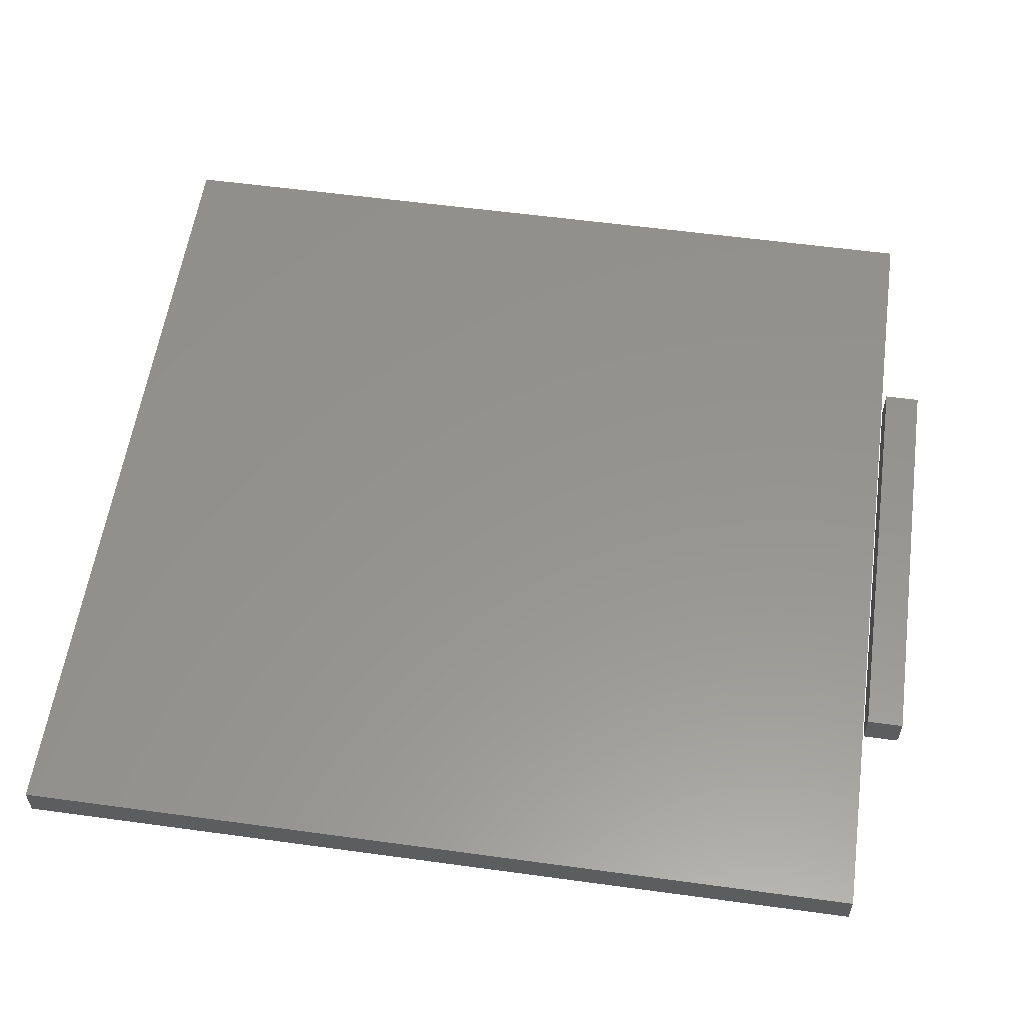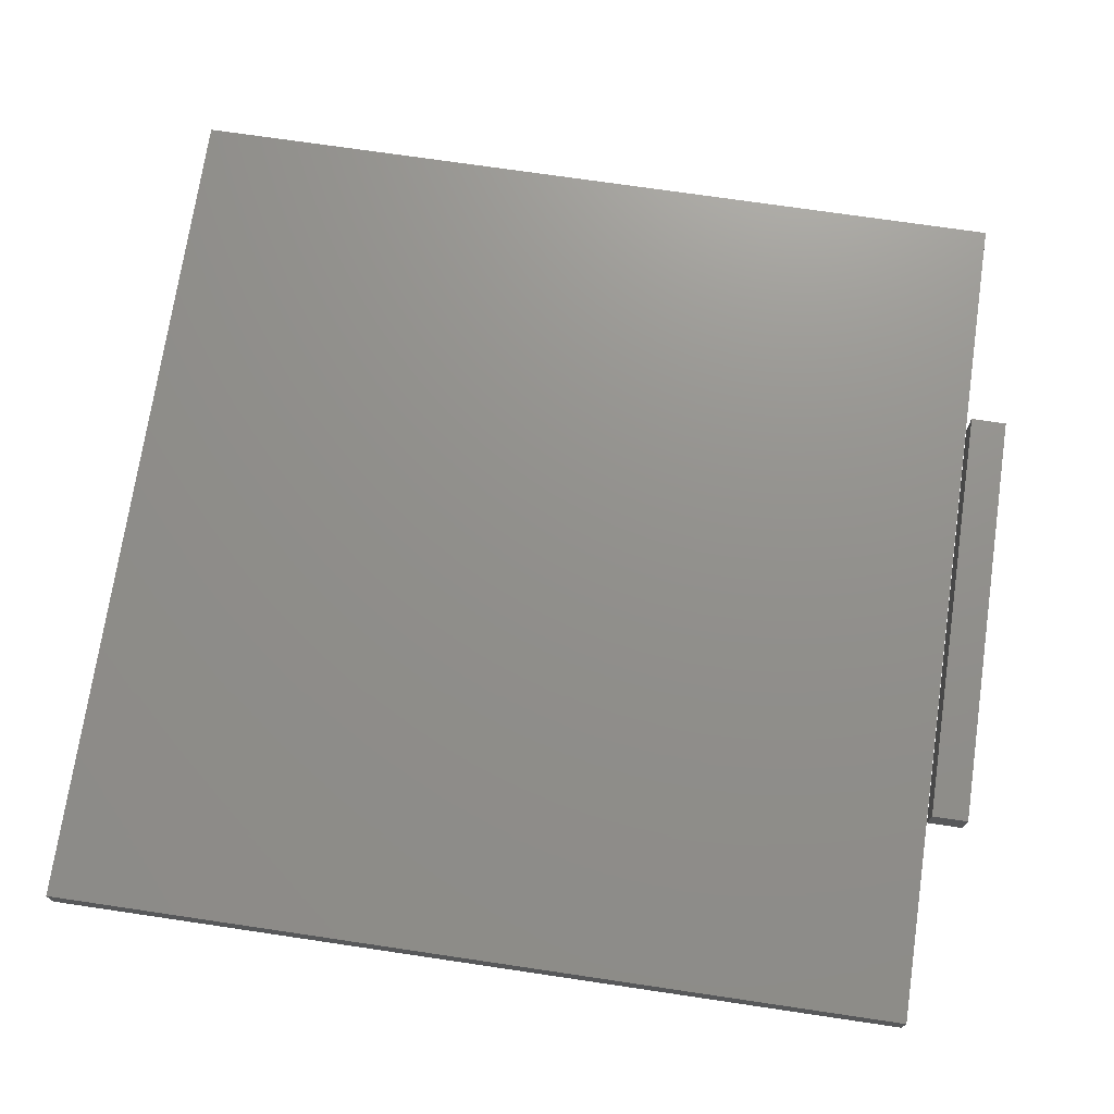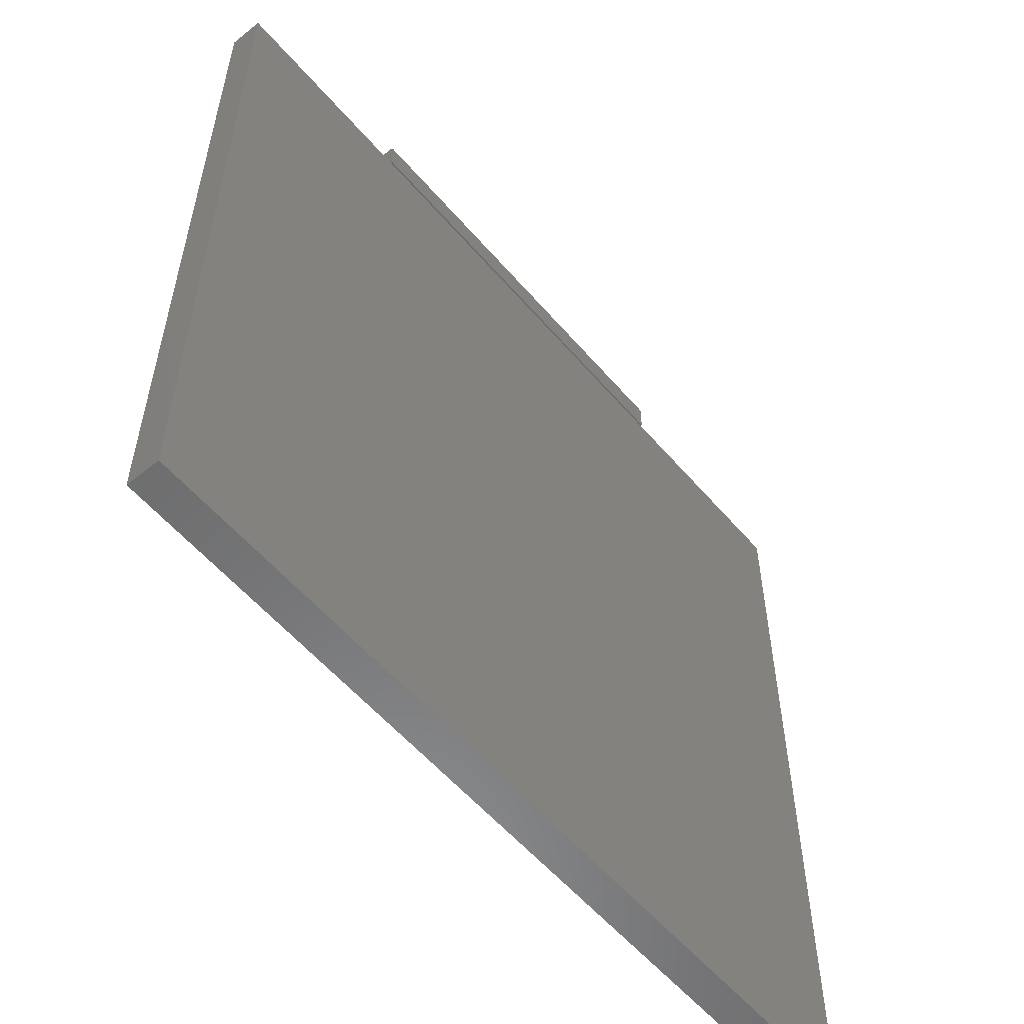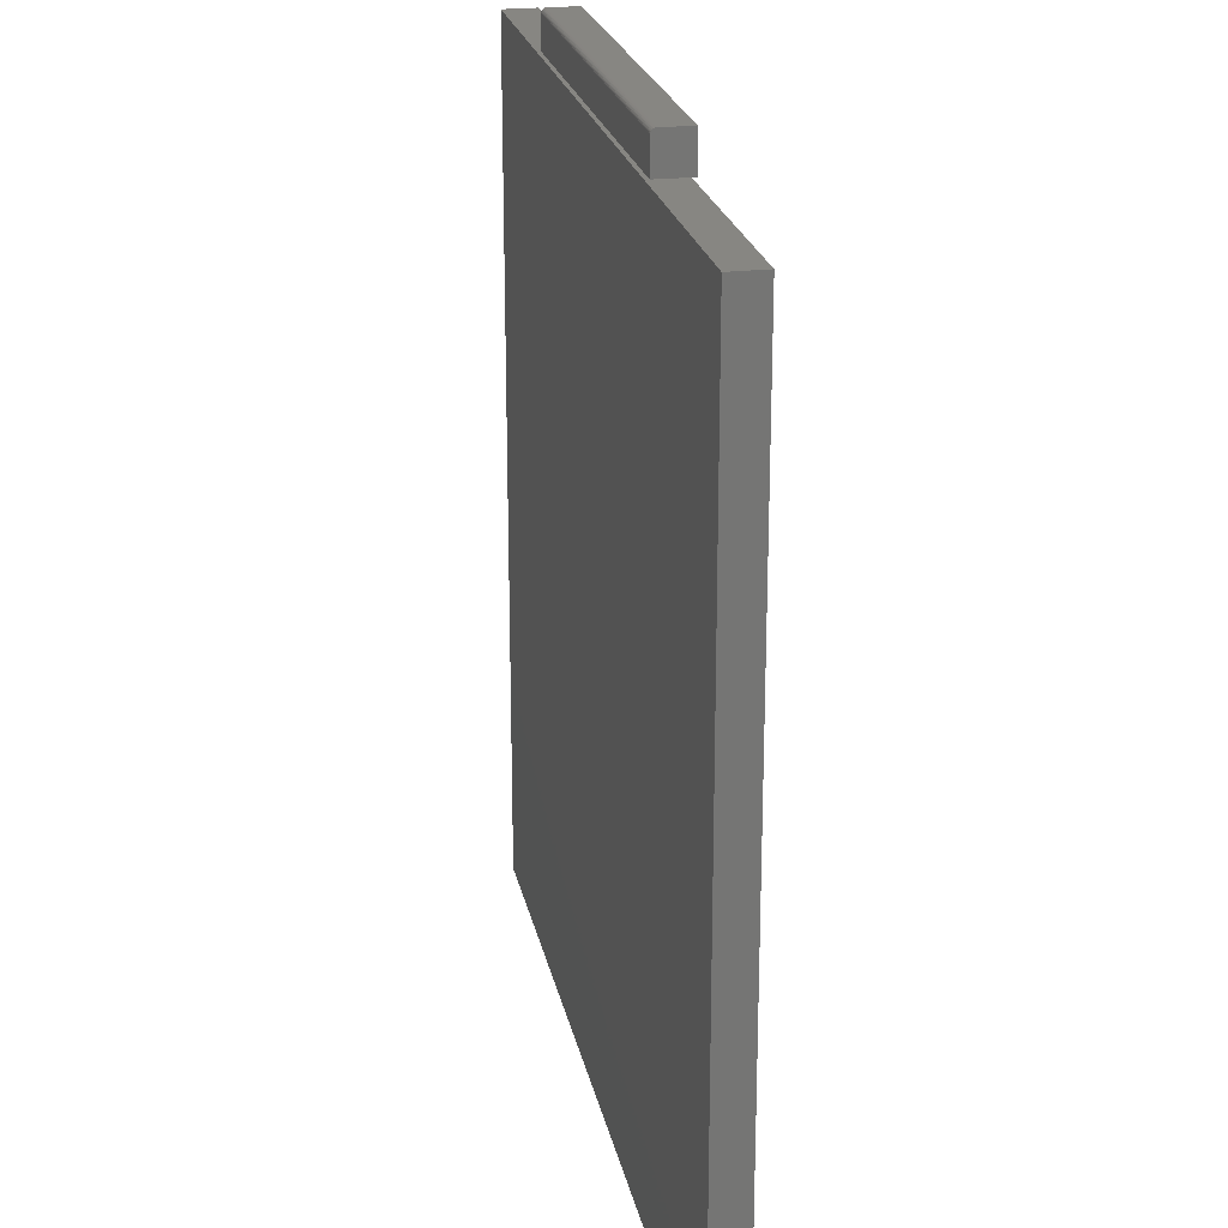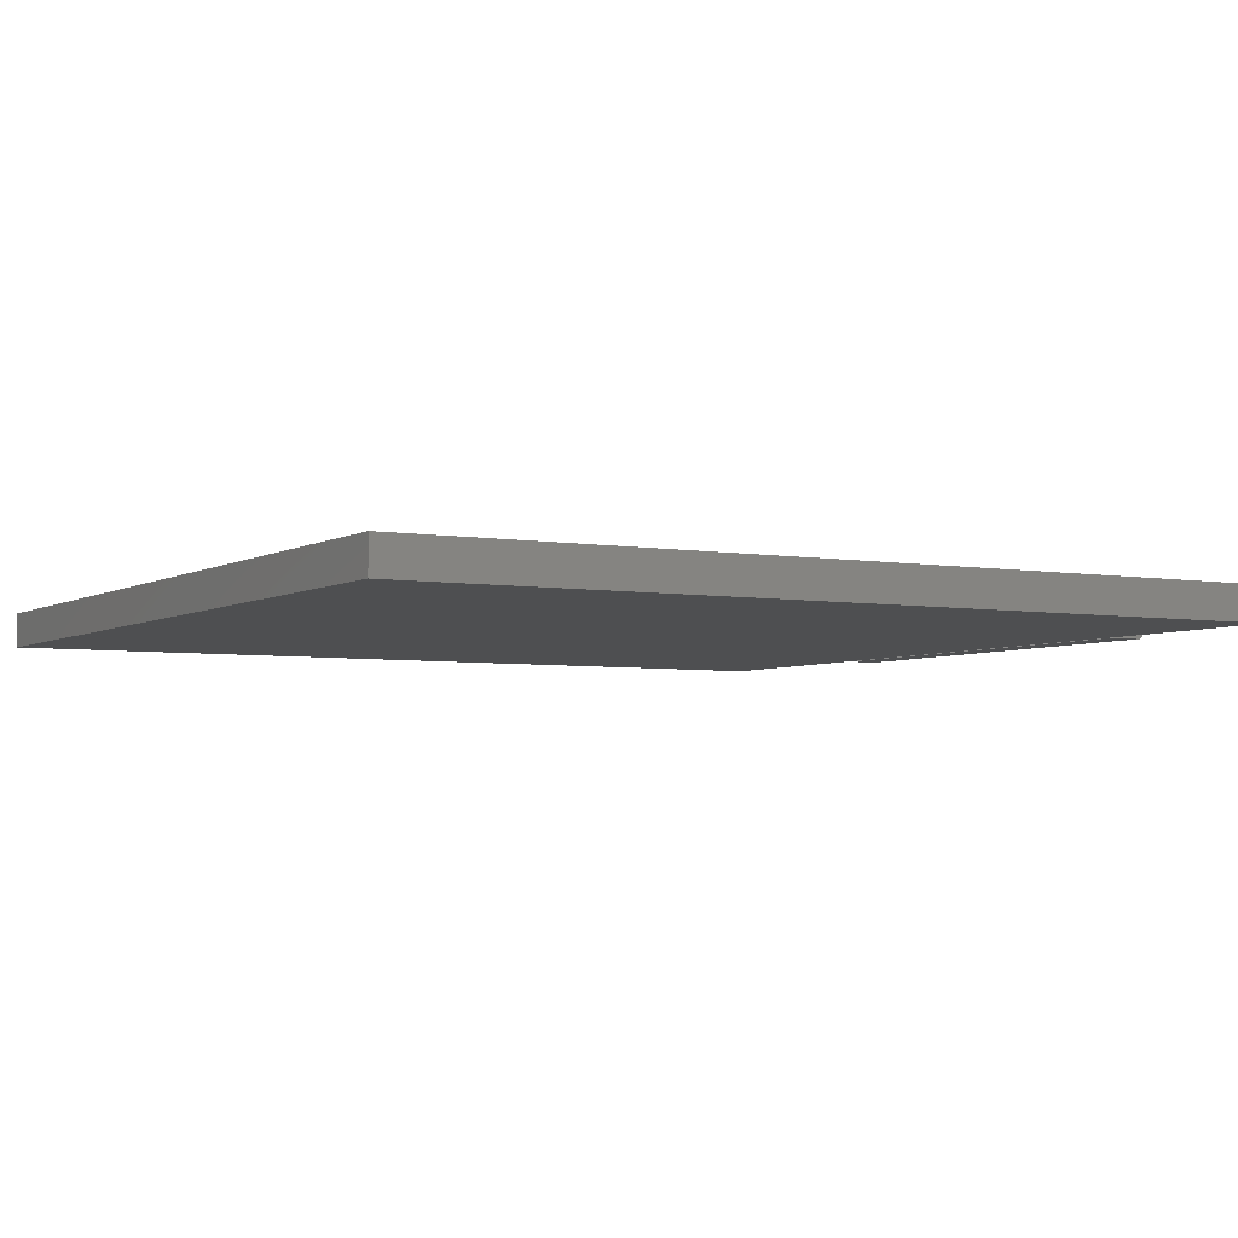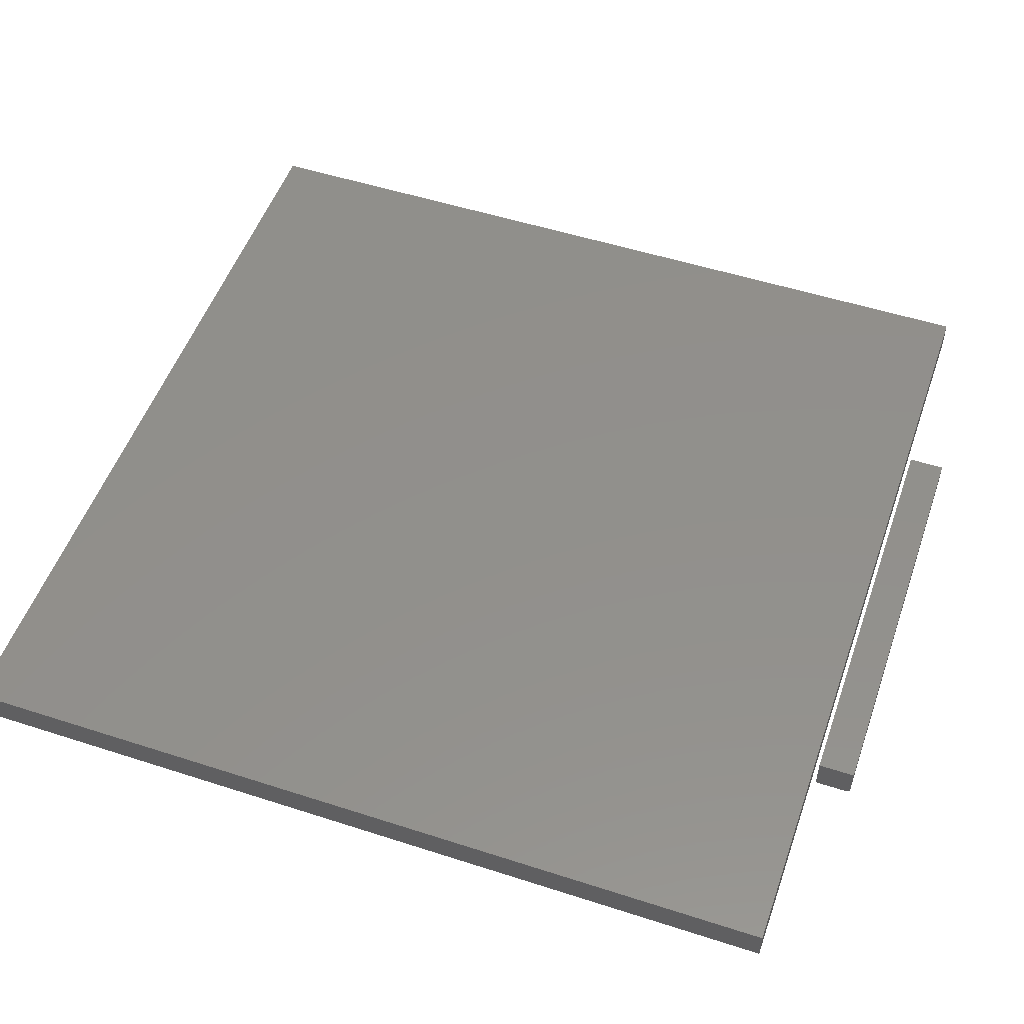
<metadata>
{"format":"stl","ext":"stl","renderer":"f3d","projection":"perspective","resolution":1024,"background":"white","views":[{"elev":57.0,"azim":98.1,"up":"+Z"},{"elev":72.4,"azim":98.4,"up":"+Z"},{"elev":-56.9,"azim":130.1,"up":"+Y"},{"elev":22.6,"azim":-101.3,"up":"+Y"},{"elev":-4.4,"azim":60.3,"up":"+Z"},{"elev":52.3,"azim":109.2,"up":"+Z"}]}
</metadata>
<code>
# stl→obj: 36 verts, 64 faces
v -0.3438 0.6953 0
v -0.3438 0.7461 0
v 0.3516 0.6953 0
v 0.3516 0.7461 0
v -0.3438 0.7525 0.003472
v -0.3438 0.7539 0.05469
v -0.3438 0.7539 0.007812
v -0.3438 0.7537 0.006288
v -0.3438 0.7533 0.004823
v -0.3438 0.6953 0.05469
v -0.3438 0.7516 0.002288
v -0.3438 0.7504 0.001317
v -0.3438 0.749 0.0005947
v -0.3438 0.7476 0.0001501
v 0.3516 0.7539 0.05469
v 0.3516 0.7539 0.007812
v 0.3516 0.6953 0.05469
v 0.3516 0.7476 0.0001501
v 0.3516 0.749 0.0005947
v 0.3516 0.7504 0.001317
v 0.3516 0.7516 0.002288
v 0.3516 0.7525 0.003472
v 0.3516 0.7533 0.004823
v 0.3516 0.7537 0.006288
v -0.6953 -0.6953 0.05469
v 0.6875 -0.6953 0.05469
v 0.6875 0.6875 0.05469
v 0.3382 0.6875 0.05469
v -0.346 0.6875 0.05469
v -0.6953 0.6875 0.05469
v -0.6953 -0.6953 0
v -0.6953 0.6875 0
v -0.346 0.6875 0
v 0.3382 0.6875 0
v 0.6875 0.6875 0
v 0.6875 -0.6953 0
f 1 2 3
f 3 2 4
f 5 6 7
f 5 7 8
f 5 8 9
f 10 6 5
f 10 5 11
f 10 11 12
f 10 12 13
f 10 13 14
f 10 14 2
f 10 2 1
f 15 16 6
f 6 16 7
f 4 17 3
f 18 19 20
f 18 20 21
f 18 21 22
f 18 22 23
f 18 23 24
f 18 24 16
f 15 17 4
f 15 4 18
f 15 18 16
f 4 2 18
f 18 2 14
f 18 14 19
f 19 14 13
f 19 13 20
f 20 13 12
f 20 12 21
f 21 12 11
f 21 11 22
f 22 11 5
f 22 5 23
f 23 5 9
f 23 9 24
f 24 9 8
f 24 8 16
f 16 8 7
f 10 17 6
f 6 17 15
f 10 1 17
f 17 1 3
f 25 26 27
f 25 27 28
f 25 28 29
f 25 29 30
f 31 32 33
f 31 33 34
f 31 34 35
f 31 35 36
f 30 32 25
f 25 32 31
f 29 33 30
f 30 33 32
f 28 34 29
f 29 34 33
f 27 35 28
f 28 35 34
f 26 36 27
f 27 36 35
f 25 31 26
f 26 31 36

</code>
